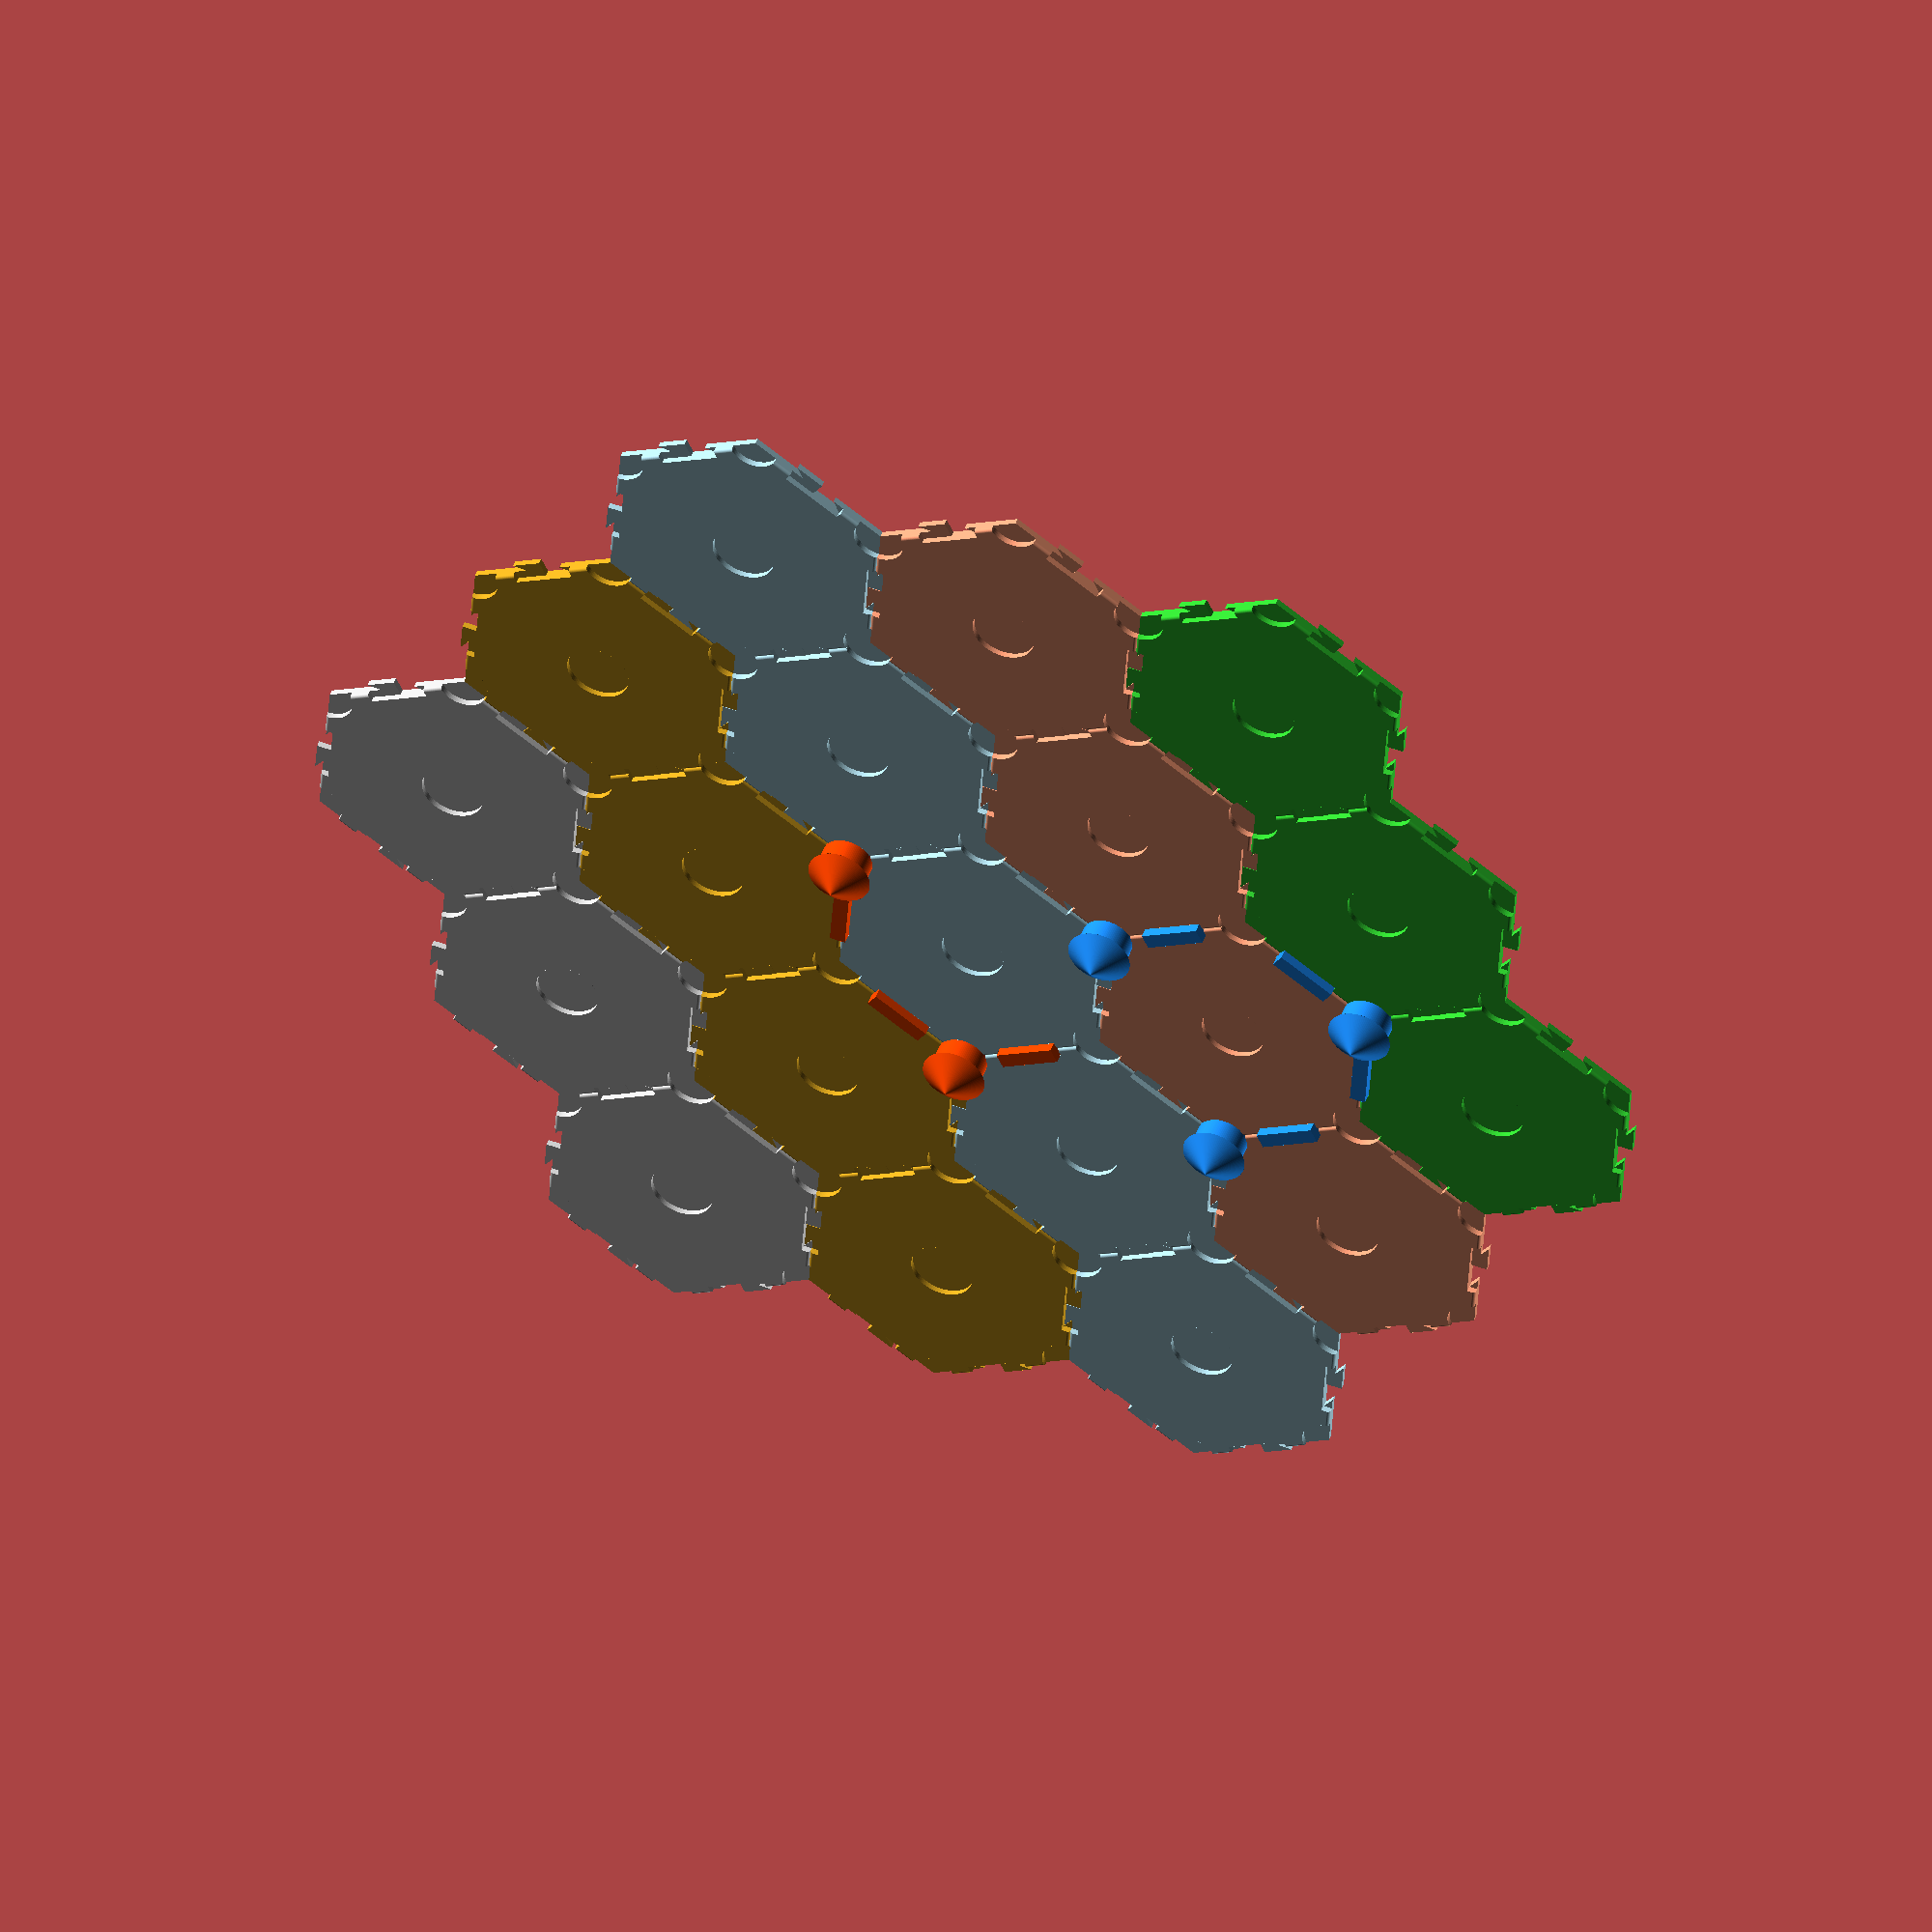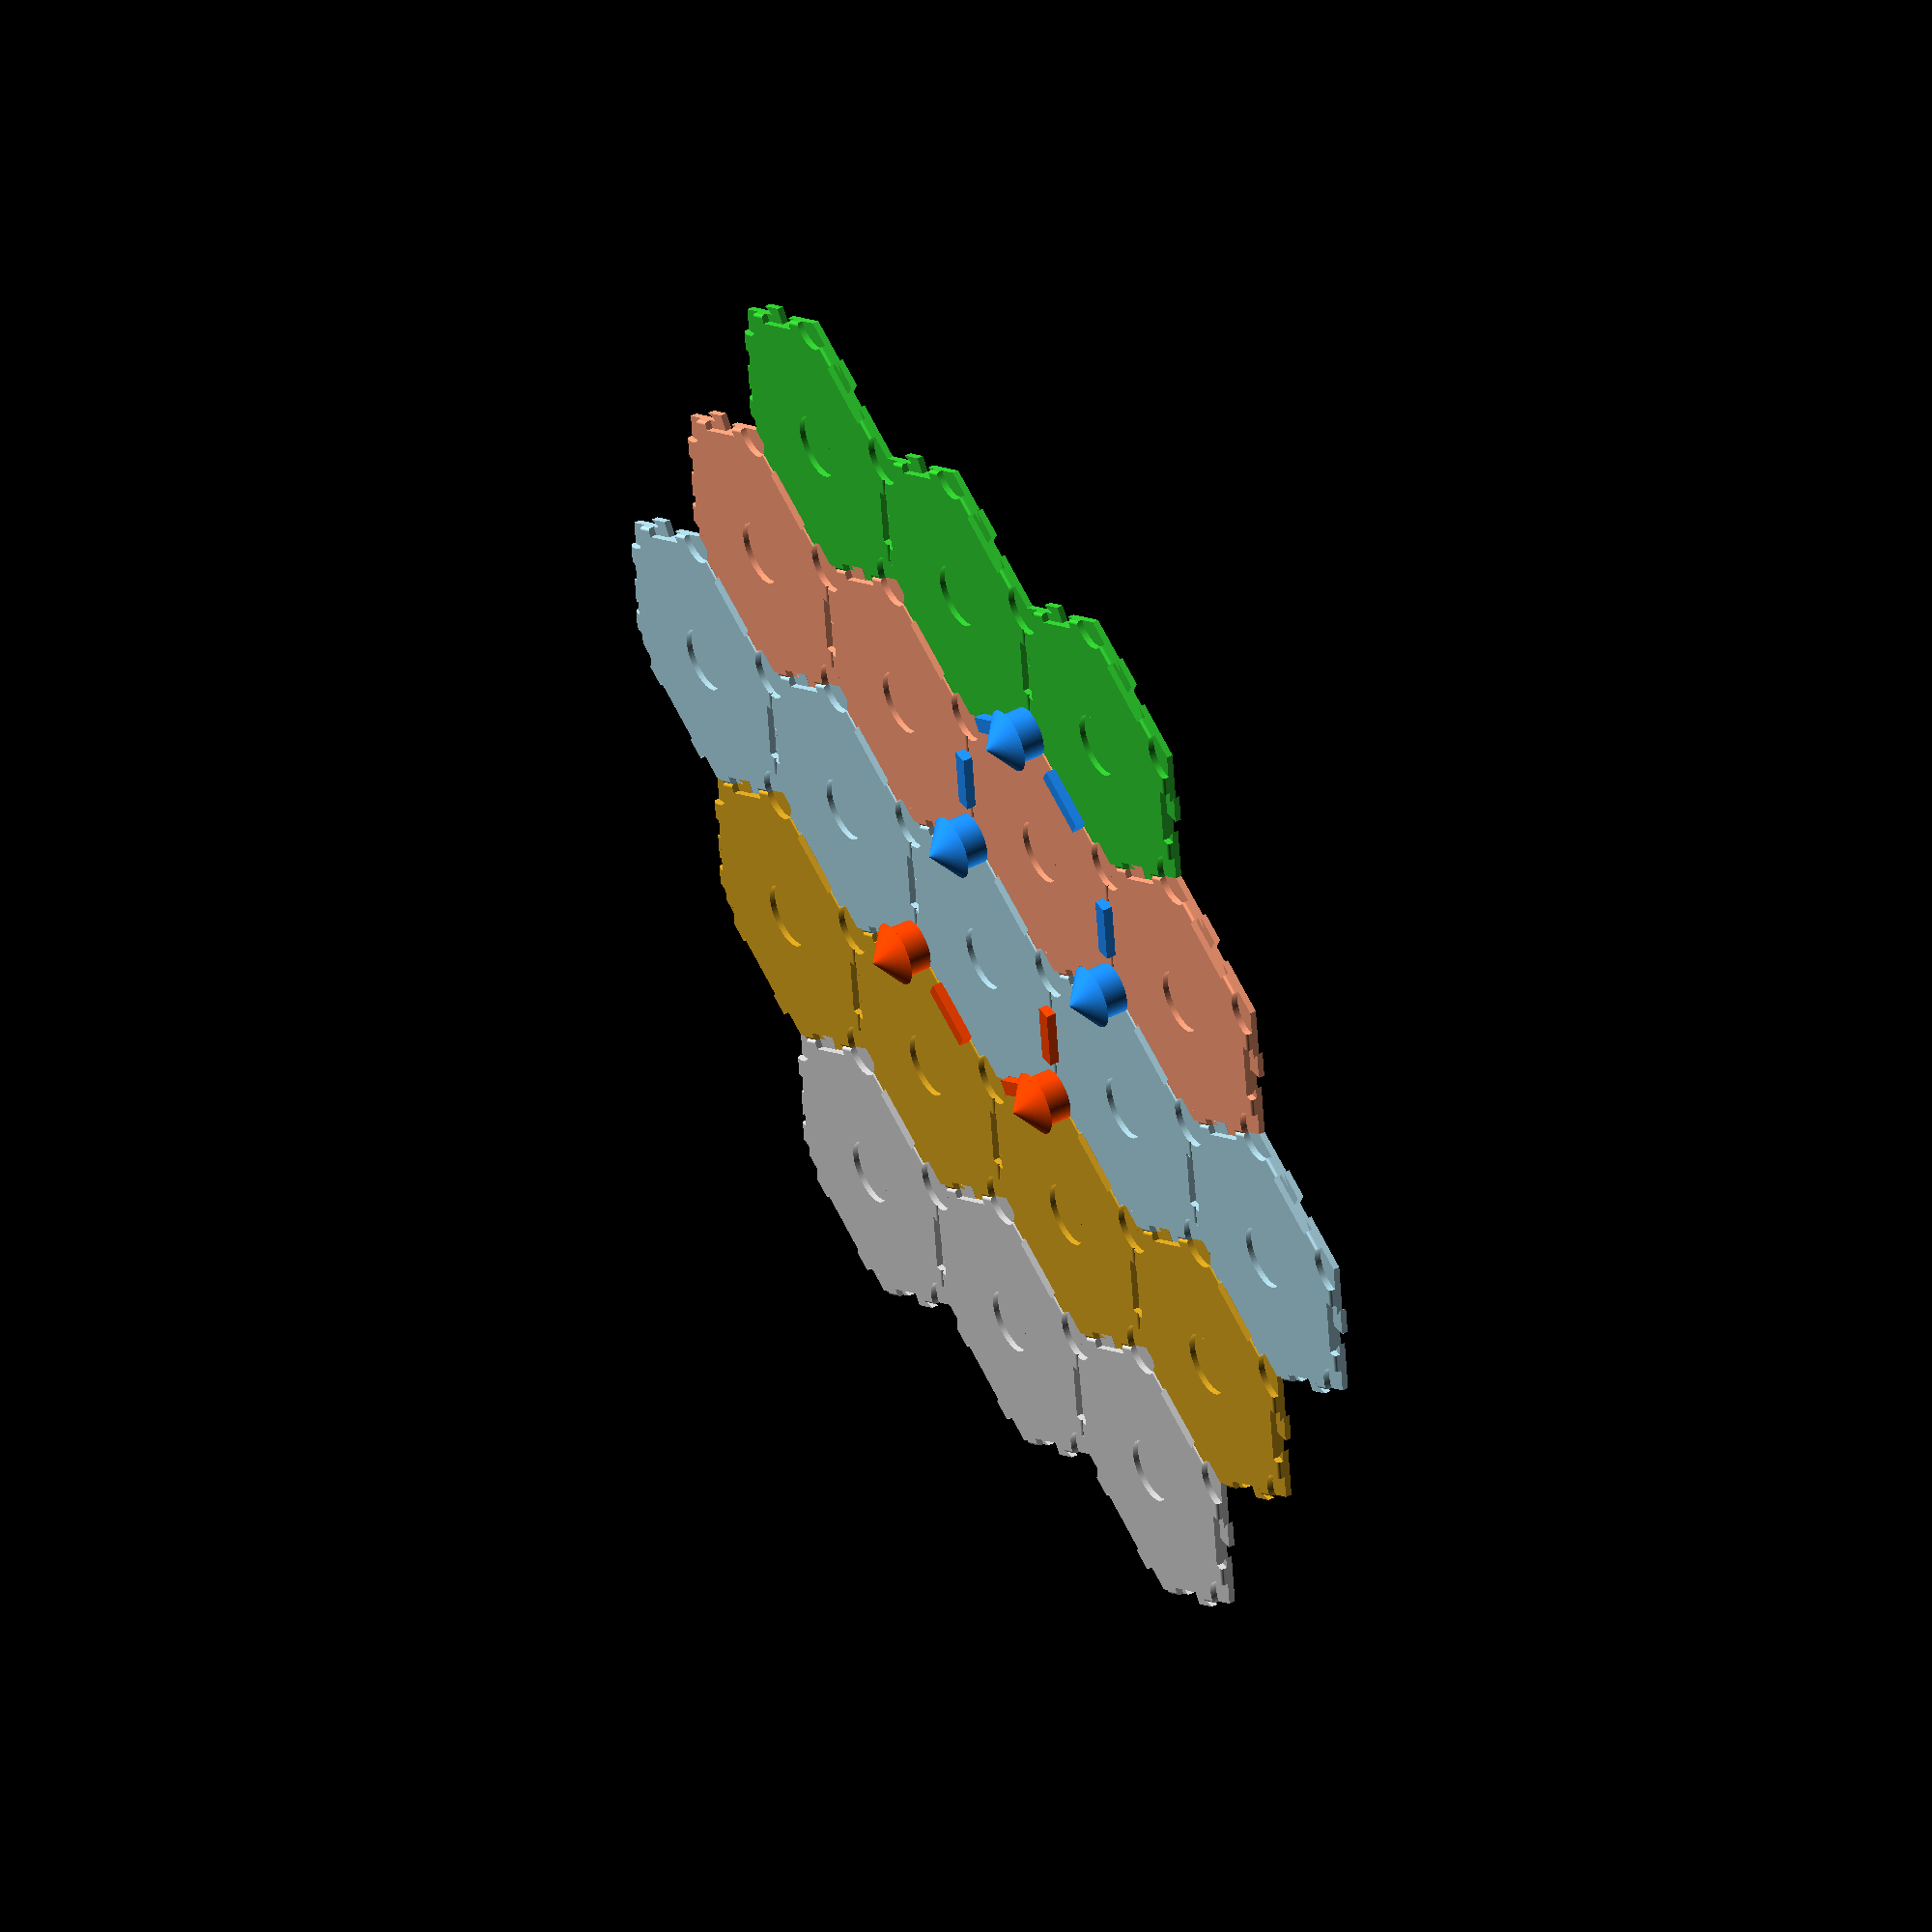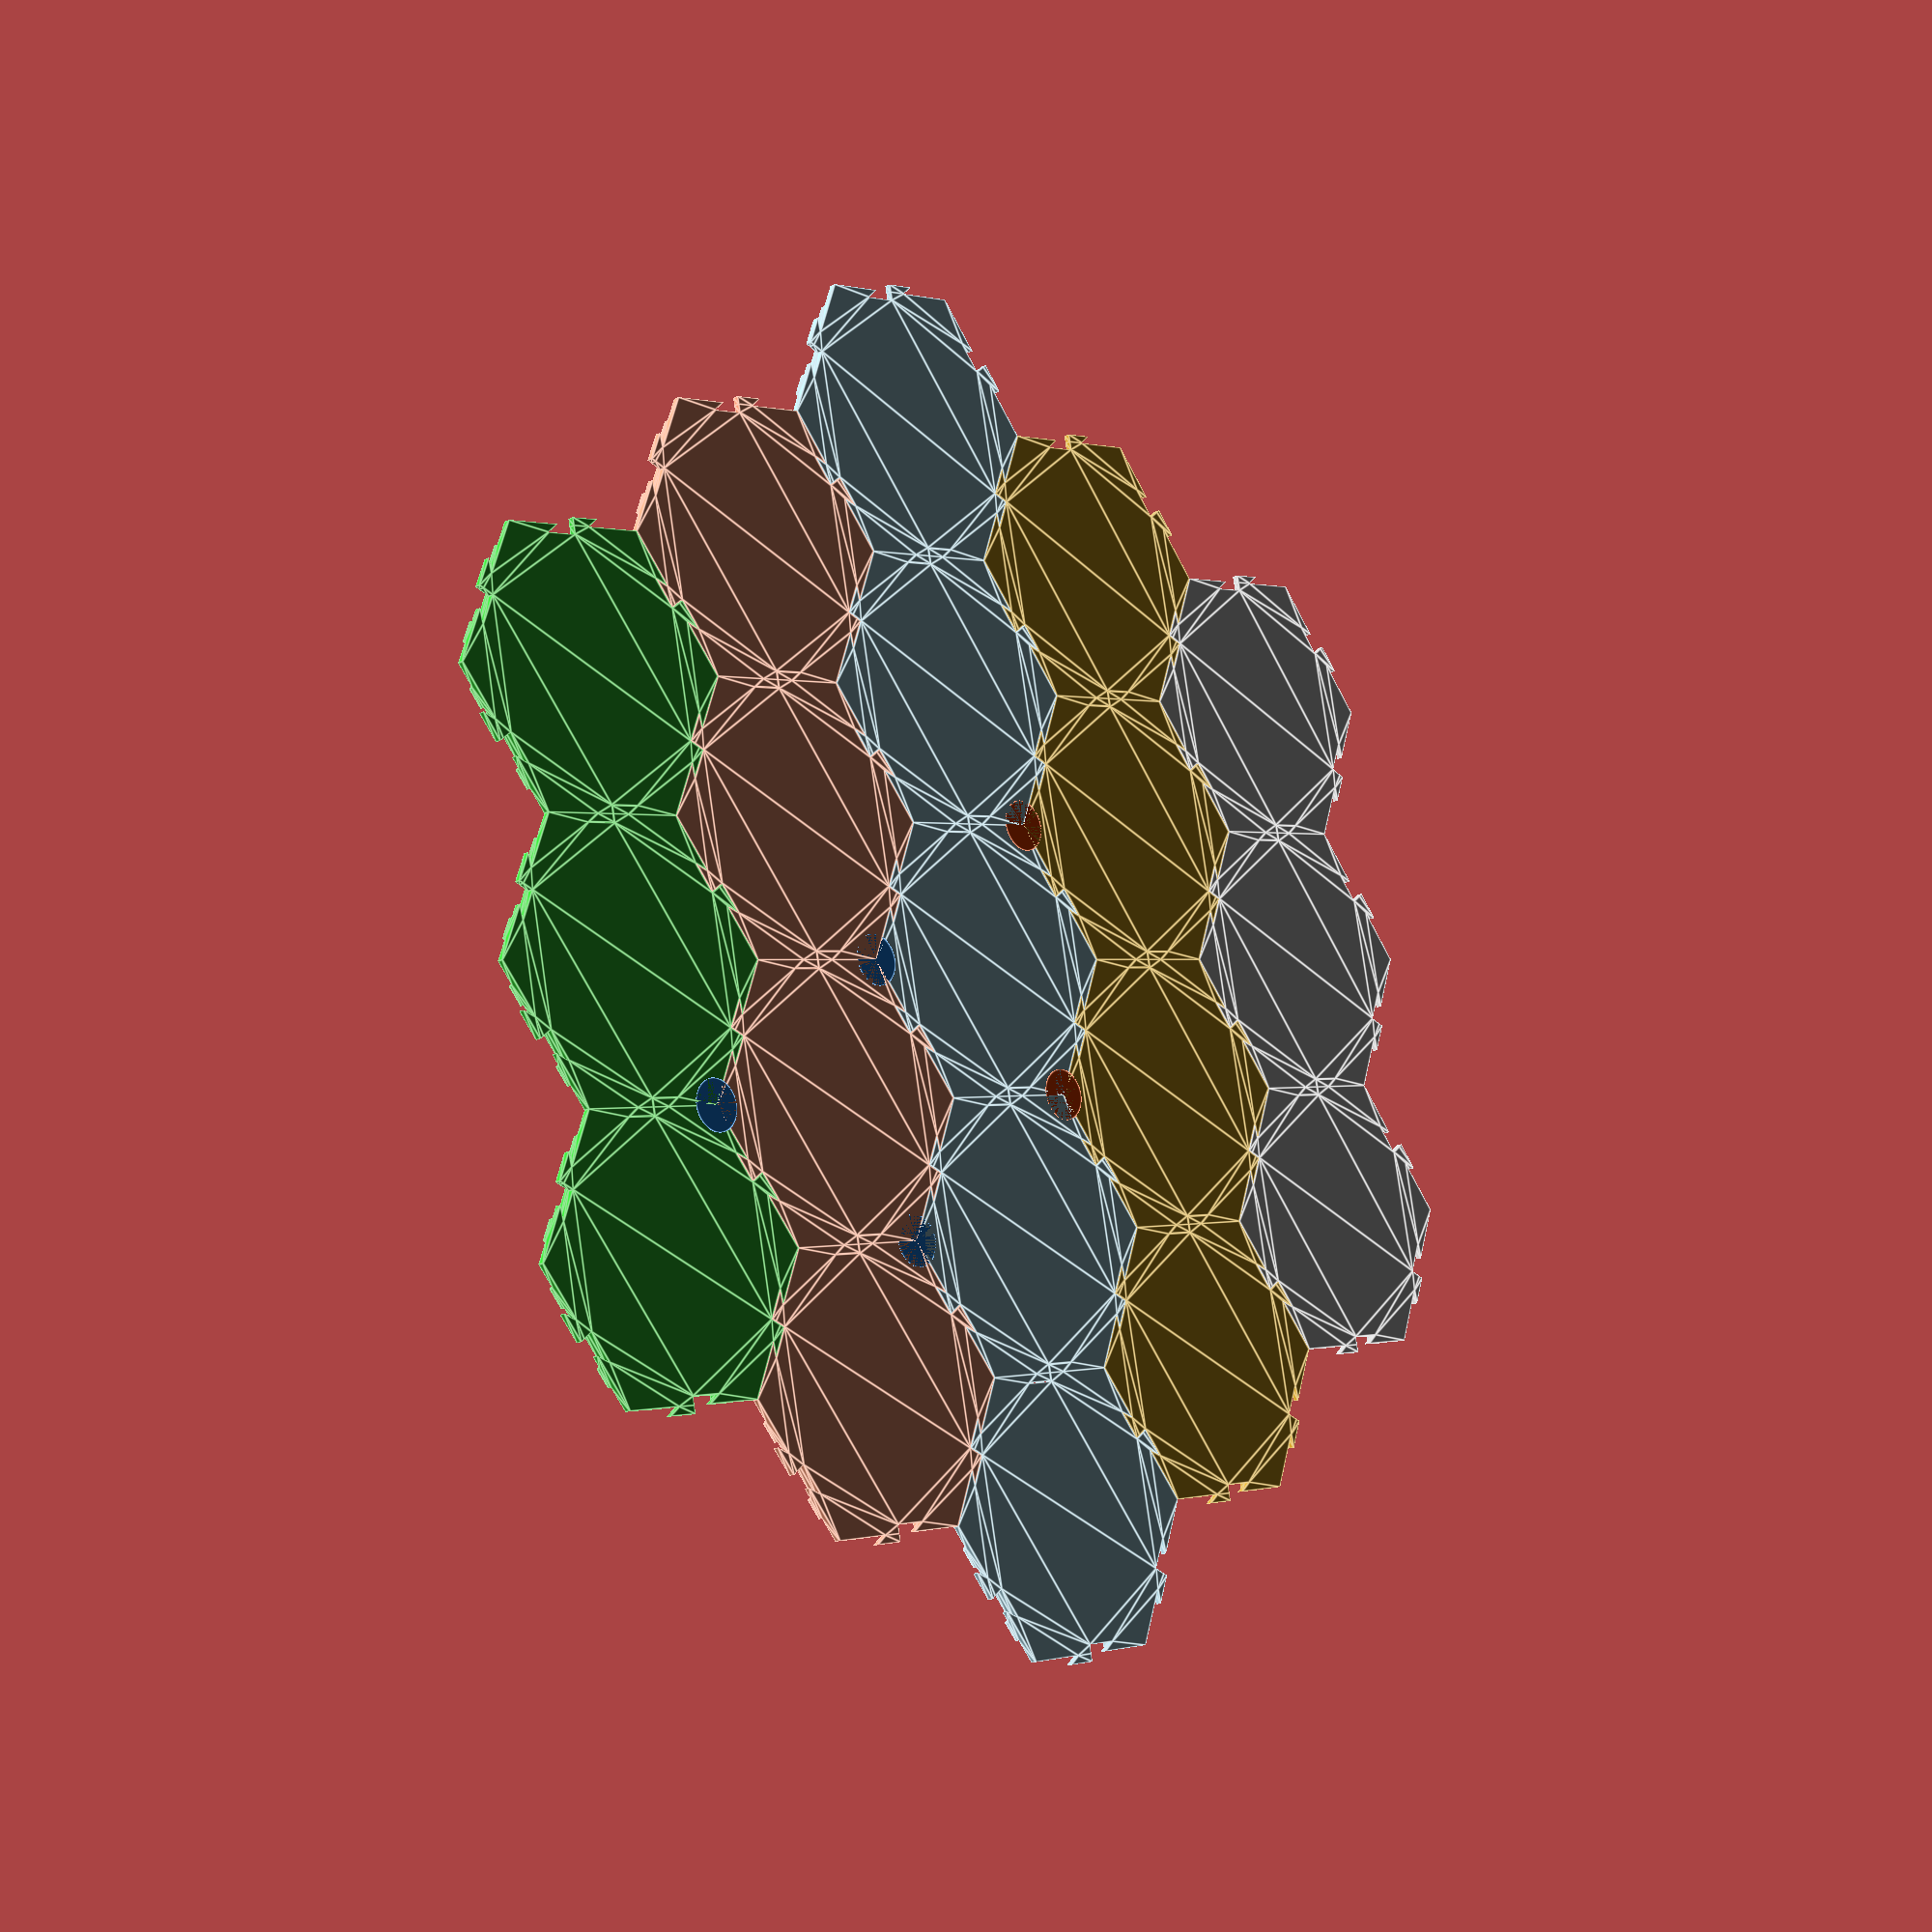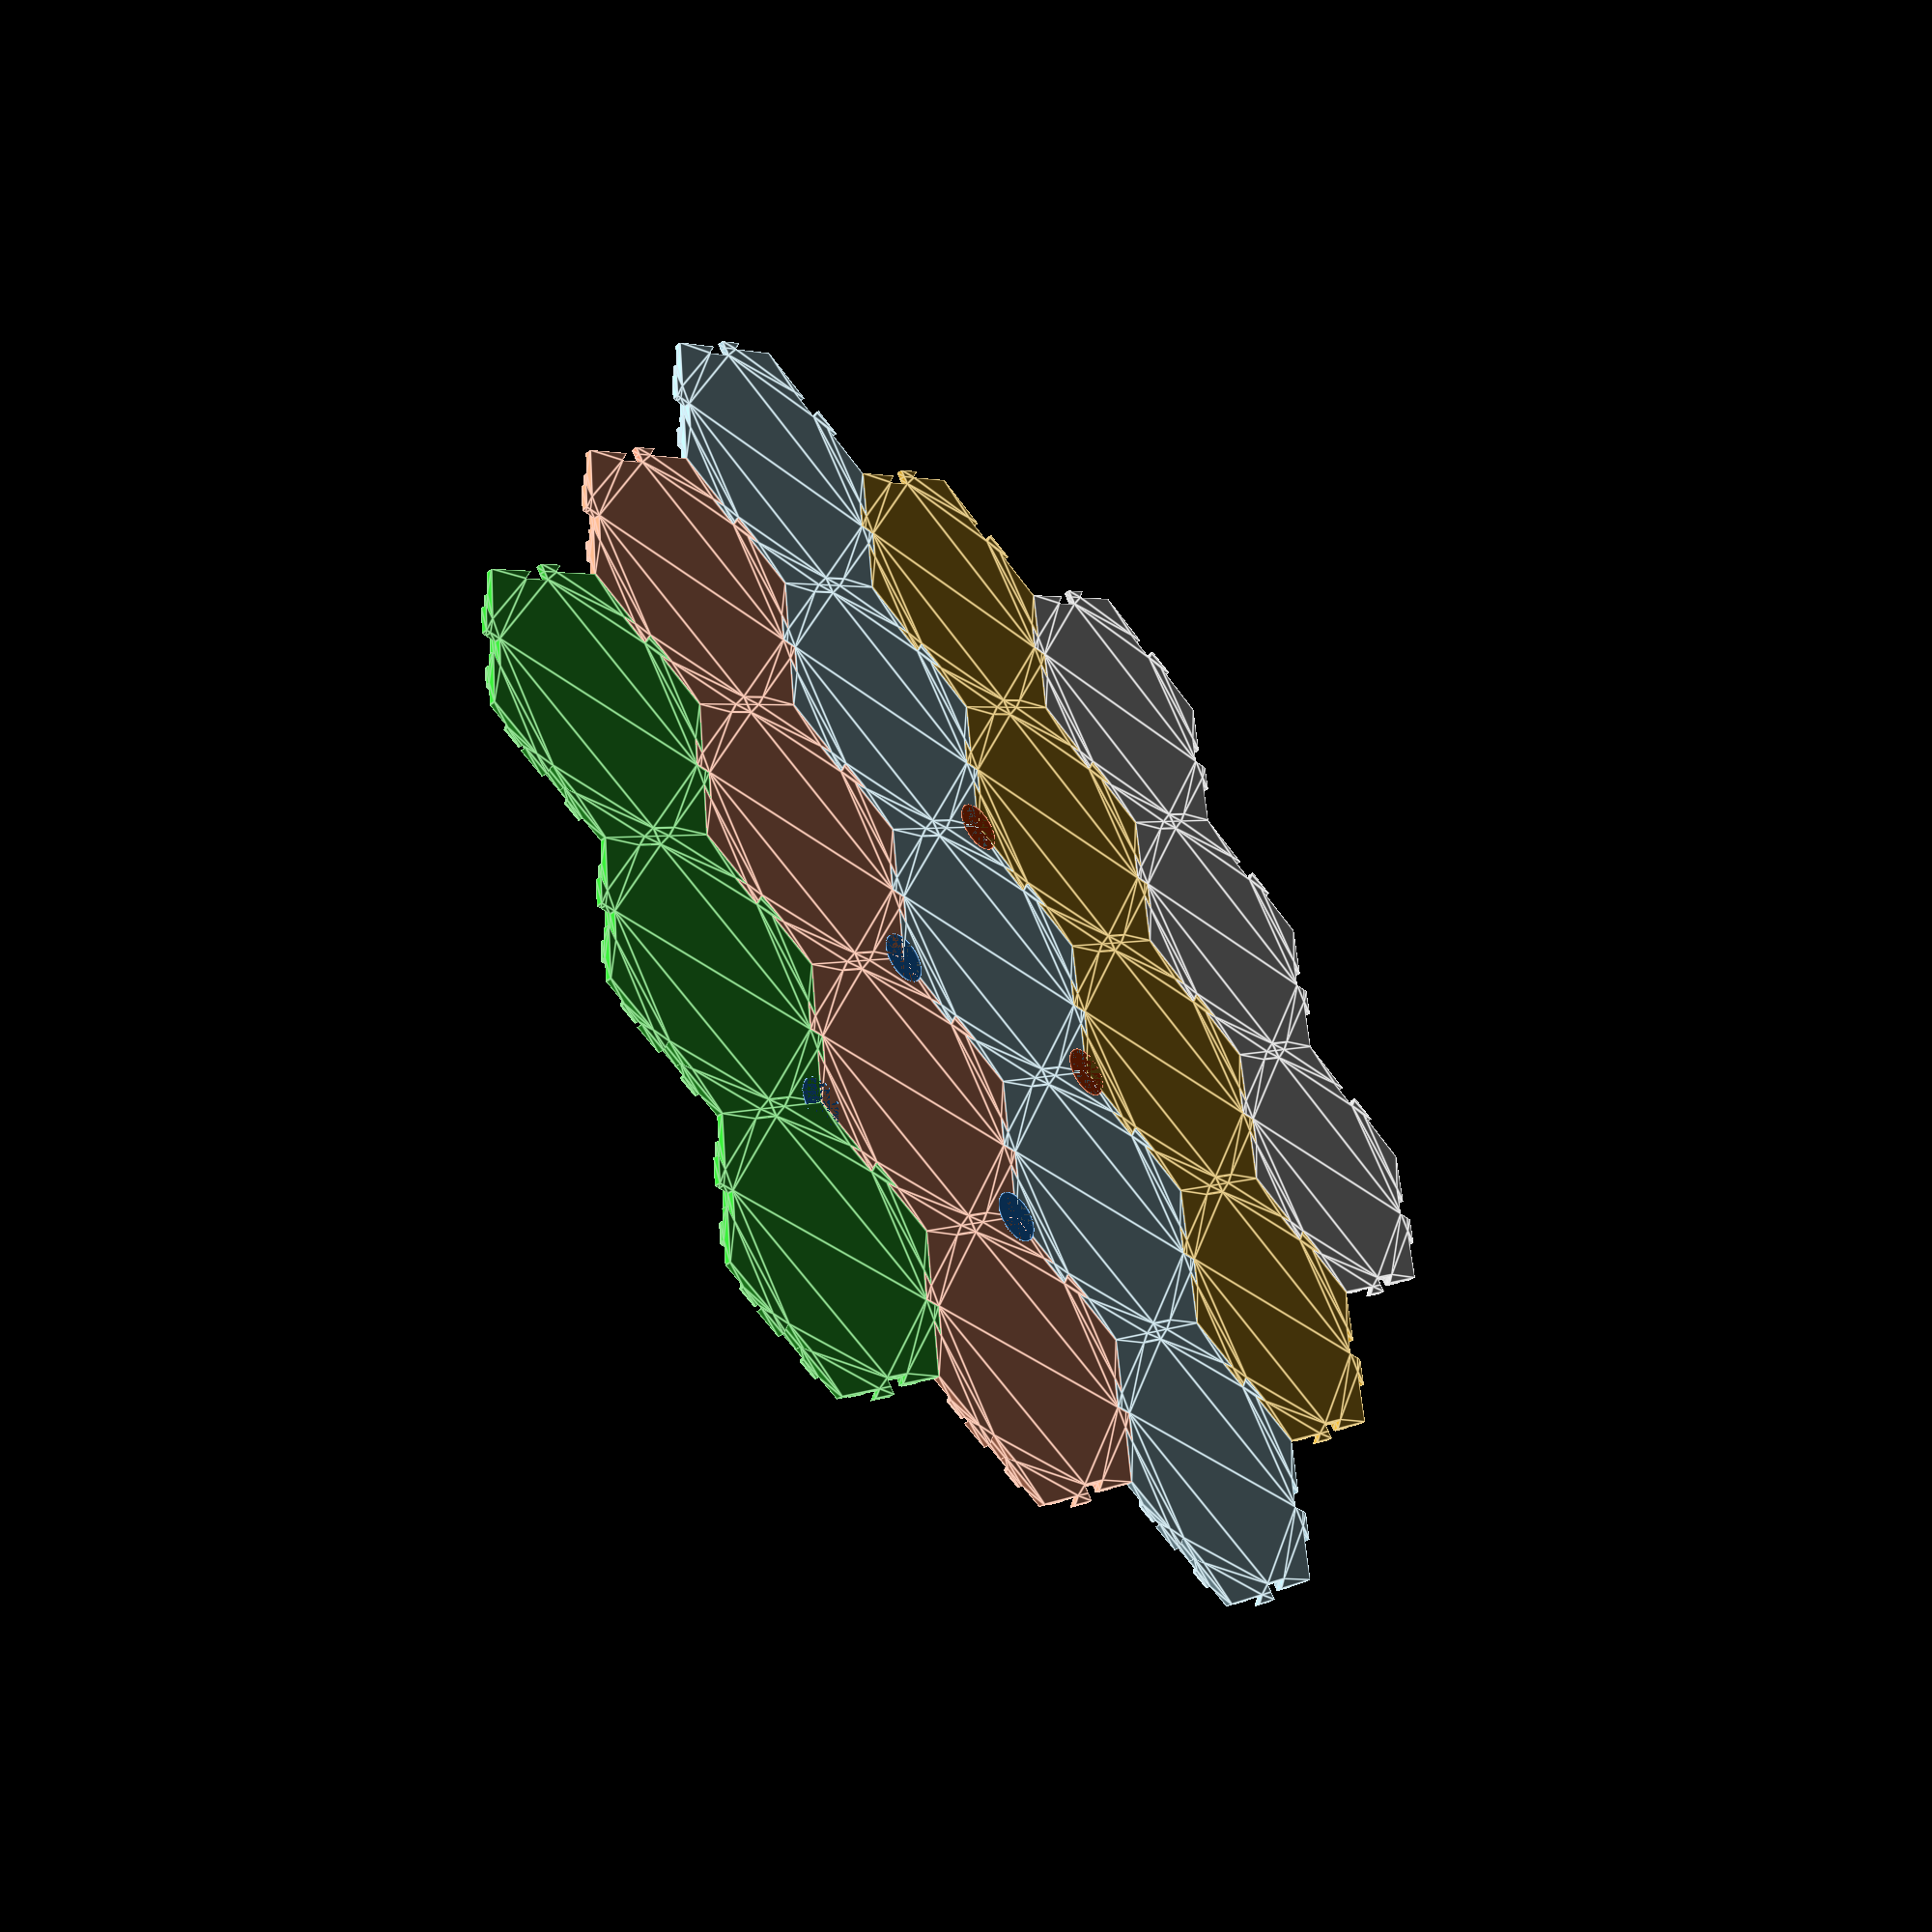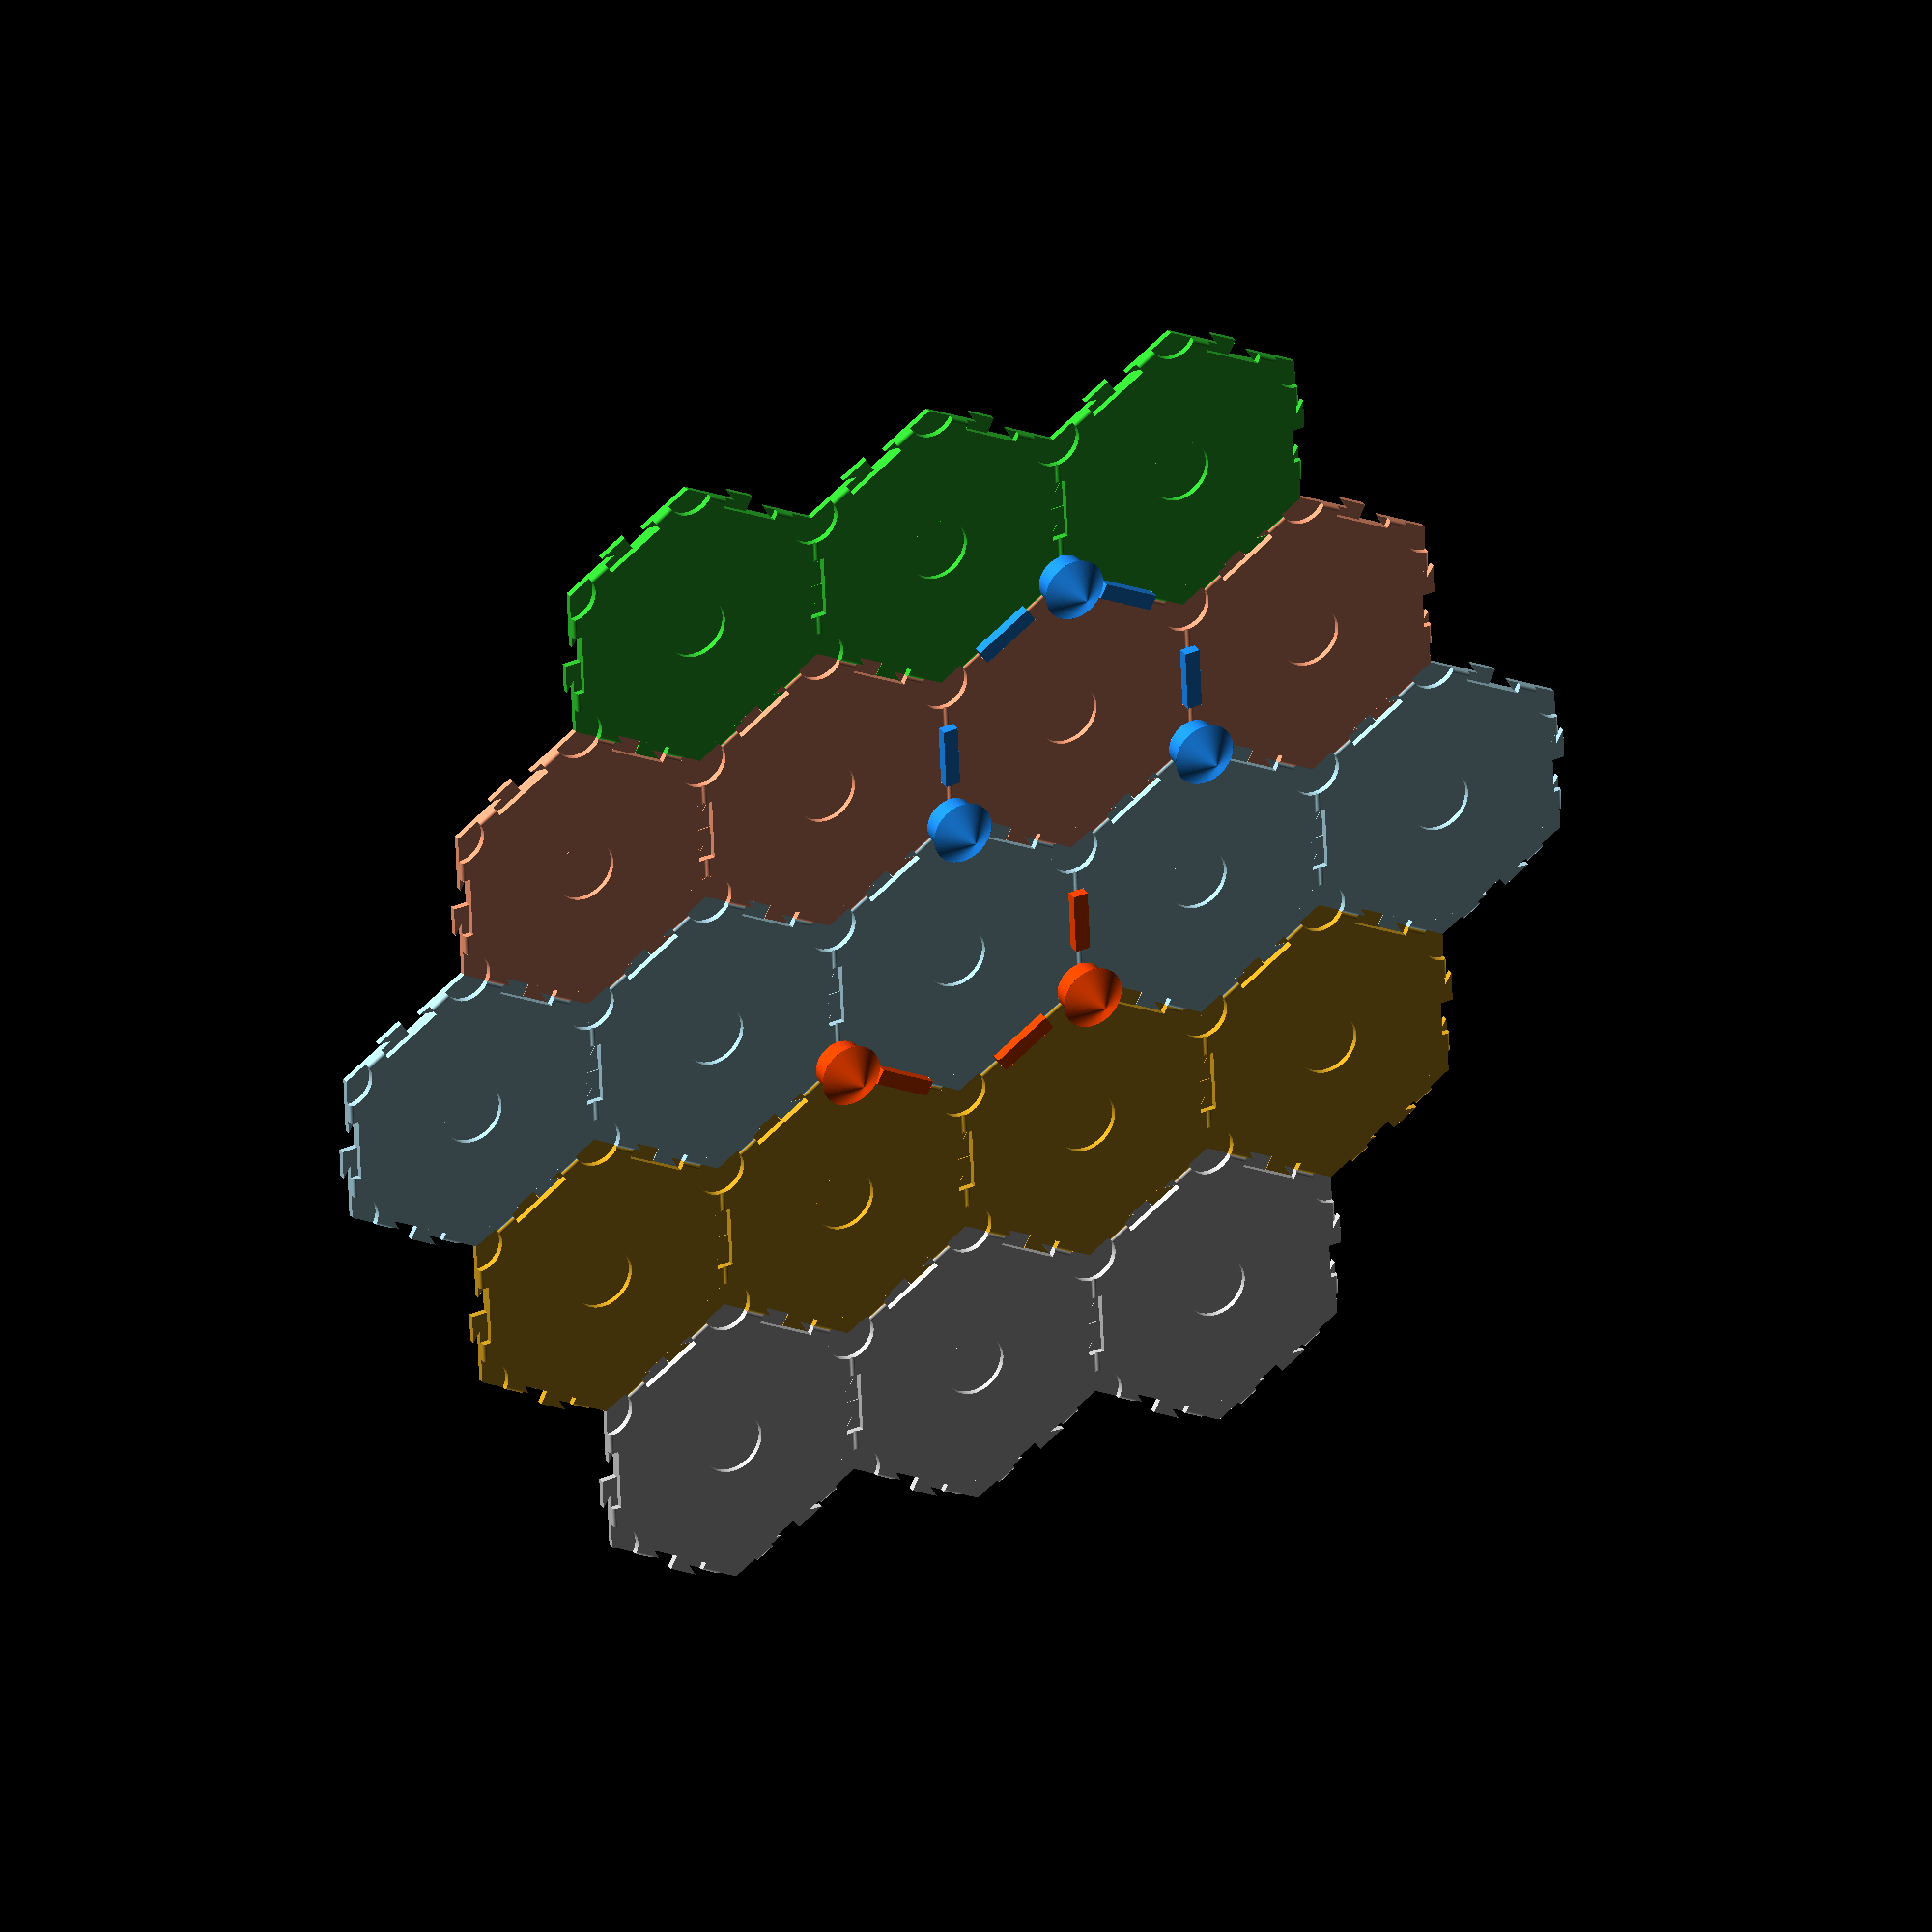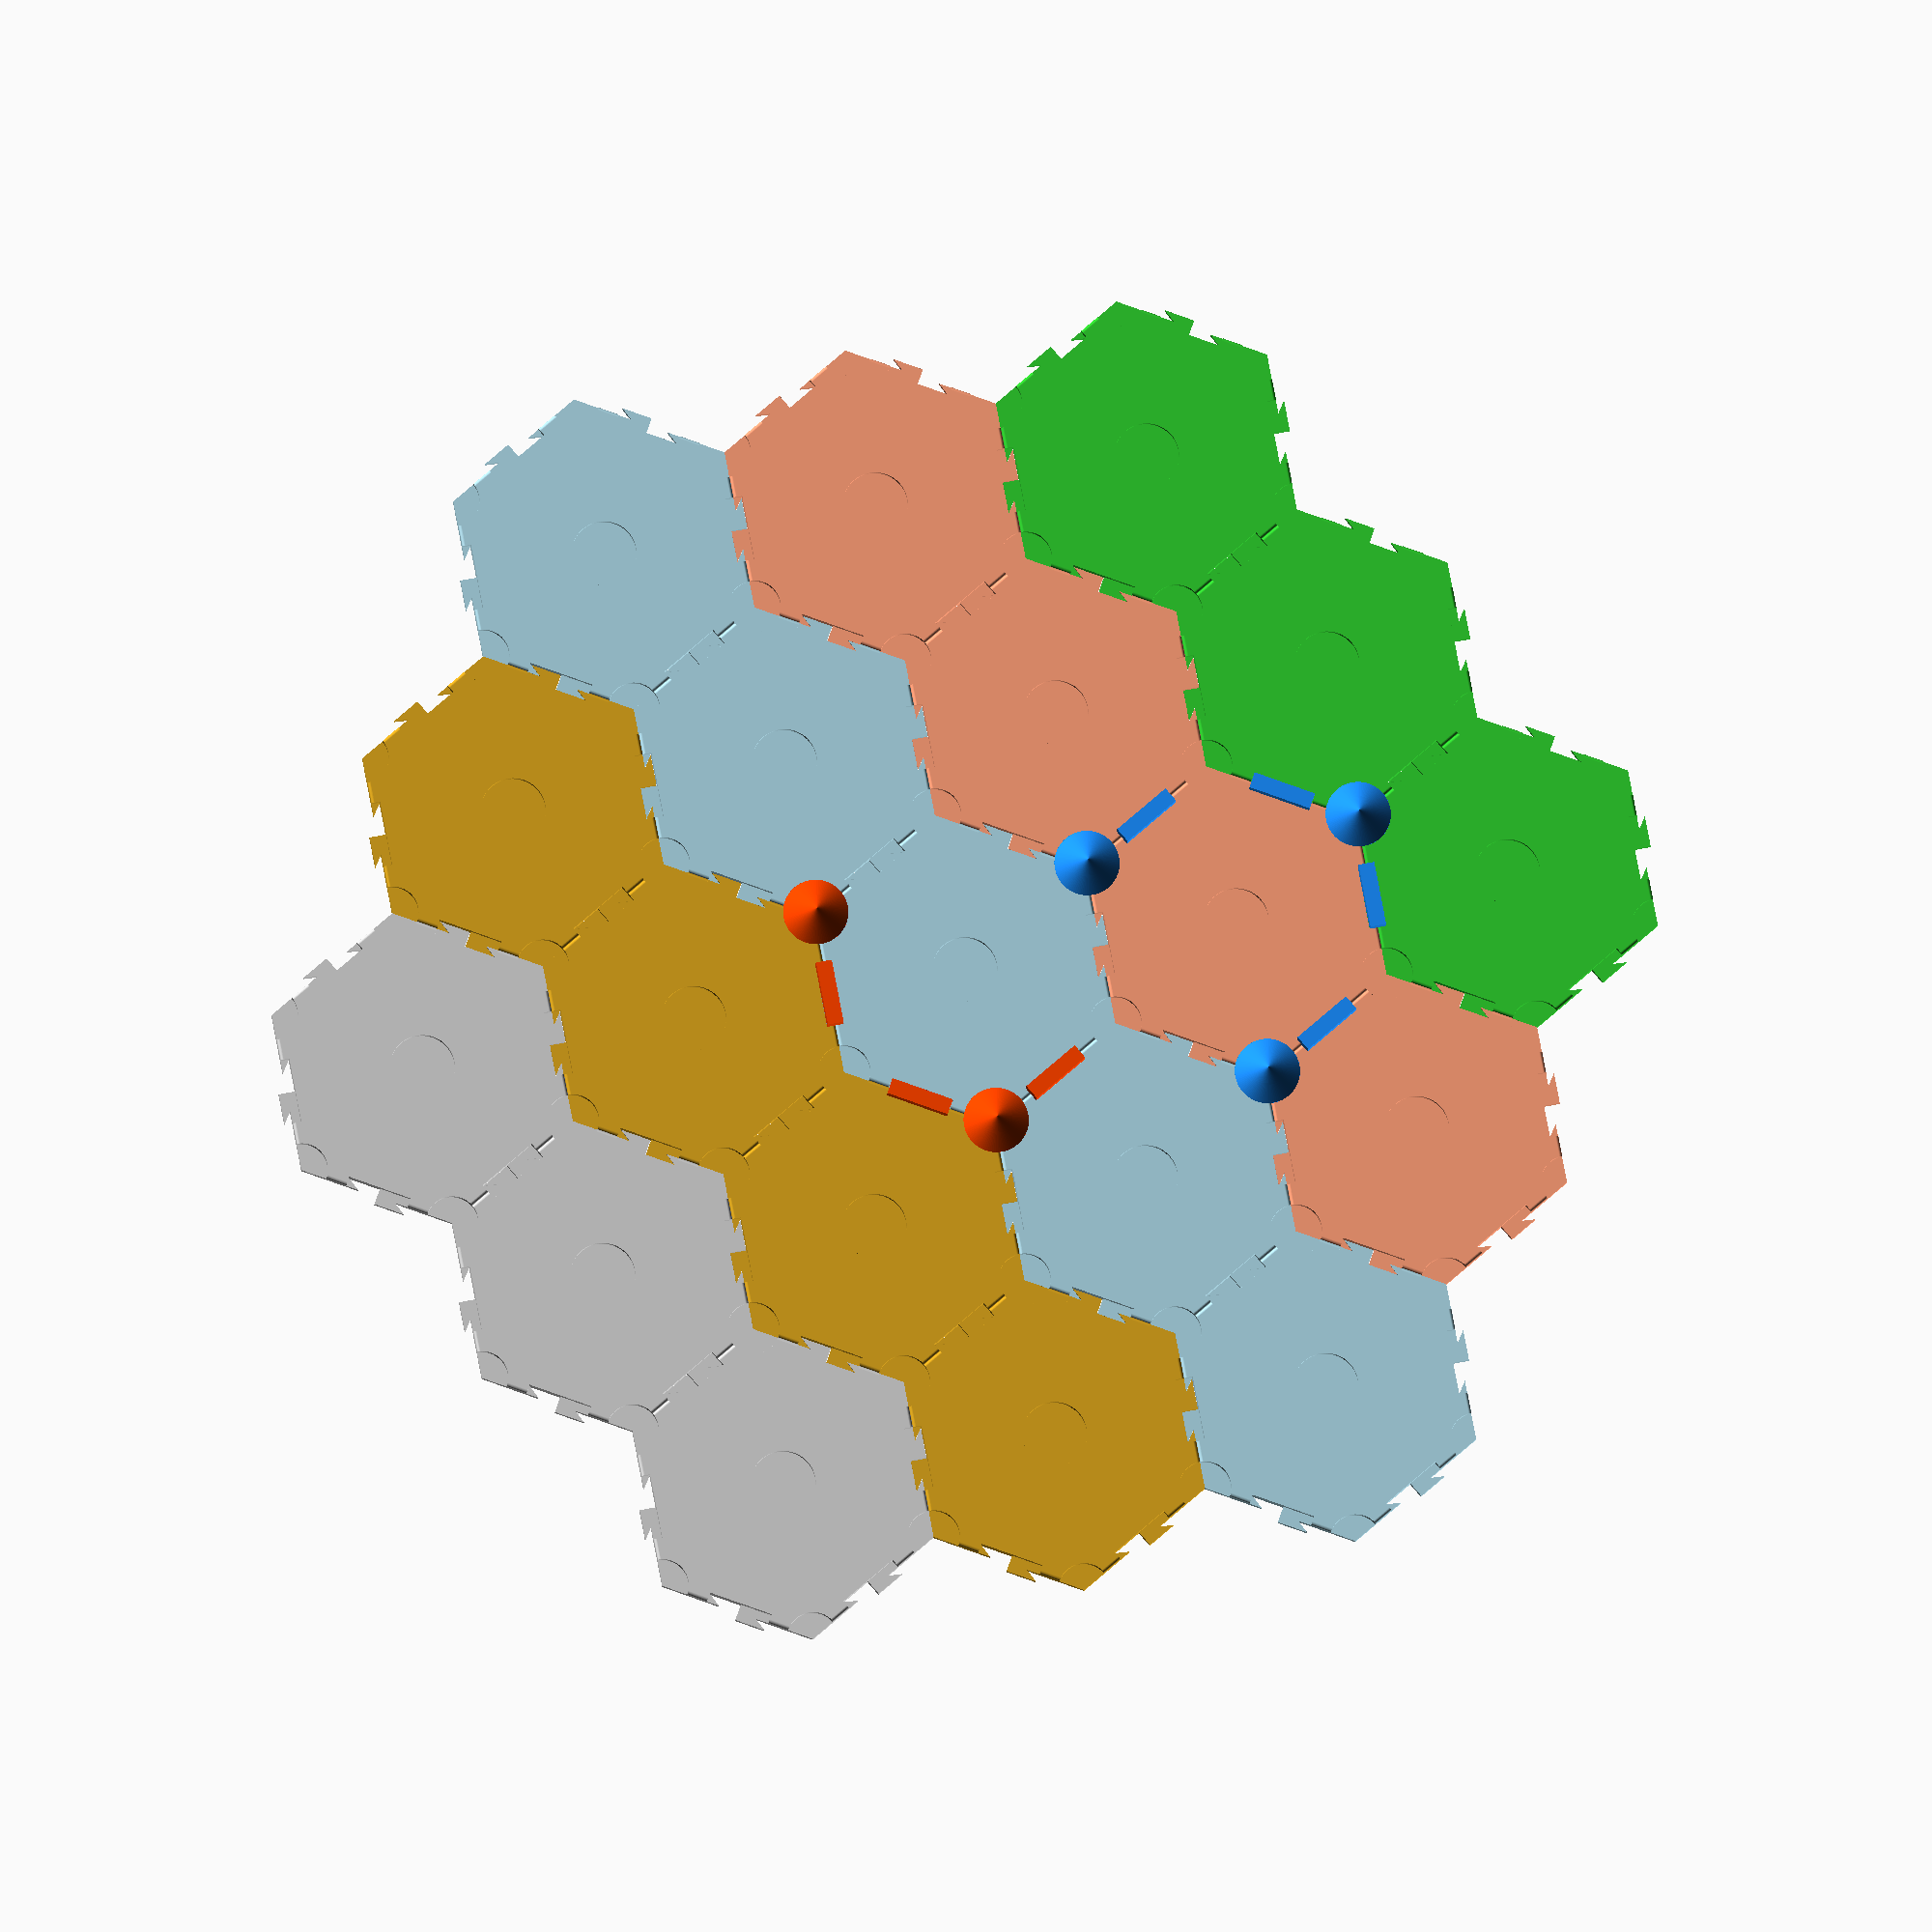
<openscad>
$fn=100;
T=0.1; //Tolerance
TBR=25; //Tile radius/length of the sides
TB=1; //Tile base height
TH=1; //Tile resource height
NR=5+T; //Number radius
NH=1-T; //Number height
PR=4+T; //Piece radius
RH=10; //Road length
RW=2.5; //Road width (recommendeed >2*TH)
UW=2; //Union width

module hex_r(r, h) {
 b=60; d=2*r*sin(b);
 translate([0,0,h/2]) {
  for (t = [-b, 0, b]) rotate([0,0,t]) cube([r, d, h], true);
 }
}

module tile(nonum) {
 module cyl_sub(nonum) {
  if(!nonum) { translate([0,0,TH-NH]) cylinder(h=1.5*NH,r=NR); }
  for (t = [0:1:5]) {
   rotate([0,0,60*t]) translate([TBR,0,0]) cylinder(h=1.5*TH,r=PR);
   put_road(1+t) 
   union() {
    road(RW+2*T,RH+2*T);
    translate([0,-TH/2,TH/2])
    rotate([0,90,0]) difference() {
     cube([1.45*TH,1.45*TH,1.45*TBR],center=true);
     union() {
      translate([0,-1.5*TH/2,0])
       cube([1.5*TH,1.5*TH,1.5*TBR],center=true);
      translate([1.55*TH/2,0,0])
       cube([1.55*TH,1.55*TH,1.55*TBR],center=true);
      cylinder(h=1.6*TBR,r=TH/2,center=true);
     }
    }
   }
   translate([0,0,-TB-.25*(TB+TH)])
   put_road(1+t)
   linear_extrude(1.5*(TB+TH)){
    polygon([[-T/2,0],[-T/2,-T-RW/2],[T+RH/2,-T-RW/2],[-UW+RH/2+T,0],[-UW+RH/2+T,.5],[-T/2,.5]]);
   }
  }
 }
render() {
 difference() {
  union() {
   hex_r(TBR,TB+TH);
   for (t = [0:1:5]) {
    put_road(1+t)
    linear_extrude(TB){
     polygon([[-T/2,0],[-T/2,-RW/2],[UW-RH/2,-RW/2],[UW-RH/2,0],[T-RH/2,RW/2],[-T/2,RW/2]]);
    }
   }
  }
  translate([0,0,TB]) cyl_sub(nonum);
 }
}
}

module road(w,h,circ) {
 translate([0,0,w/2])
 if(!circ) { cube([h,w,w],center=true); }
 else { rotate([0,90,0]) cylinder(h=h,r=w/2,center=true); }
}

module put_road(p) {
 deg=[-60,0,60,120,180,-120];
 x=[1,0,-1,-1,0,1];
 y=[TBR/2,TBR,TBR/2,-TBR/2,-TBR,-TBR/2];
 for(k=p) {
  translate([x[k-1]*cos(30)*TBR*cos(30),y[k-1]*cos(30),0])
  rotate([0,0,deg[k-1]]) children();
 }
}

module put_tile(i,j,nonum) {
 translate([1.5*TBR*i,-TBR*sin(60)*j,0]) children();//tile(nonum);
}

module house(r1,h1,r2,h2) {
 cylinder(h=h1,r=r1);
 translate([0,0,h1-T]) cylinder(h=h2,r1=r2,r2=0);
}

module toshow(good) {
 if (to) {tile();} else {hex_r(TBR,TB+TH);}
}

to=true;

//put_tile(0,0) toshow(to);
//put_tile(1.5,1.5) toshow(to);

for (k=[0:1:2]) {
 color("LightGrey") put_tile(k+2,k) toshow(to);
 color("Goldenrod") put_tile(k+1,1+k) toshow(to);
 color("LightBlue") put_tile(k,2+k) toshow(to);
 color("LightSalmon") put_tile(k,4+k) toshow(to);
 color("LimeGreen") put_tile(k,6+k) toshow(to);
}
color("Goldenrod") put_tile(4,4) toshow(to);
color("LightSalmon") put_tile(3,7) toshow(to);
color("LightBlue") {
 put_tile(4,6) toshow(to);
 put_tile(3,5) toshow(to);
}

color("DodgerBlue") {
 put_tile(0,4) {
  translate([TBR,0,0]) house(PR,1.5*PR,1.25*PR,PR);
 }
 put_tile(1,5) {
  rotate([0,0,-120]) translate([TBR,0,0]) house(PR,1.5*PR,1.25*PR,PR);
  translate([TBR,0,0]) house(PR,1.5*PR,1.25*PR,PR);
  translate([0,0,TB]){ put_road([3,4,5,6]) road(RW,RH); }
 }
}

color("OrangeRed") {
 put_tile(2,4) {
  translate([TBR,0,0]) house(PR,1.5*PR,1.25*PR,PR);
  translate([0,0,TB]){ put_road([1,2,3]) road(RW,RH); }
 }
 put_tile(1,3) {
  translate([TBR,0,0]) house(PR,1.5*PR,1.25*PR,PR);
 }
}
</openscad>
<views>
elev=313.1 azim=213.9 roll=19.5 proj=o view=wireframe
elev=133.9 azim=323.7 roll=120.6 proj=o view=wireframe
elev=196.3 azim=71.8 roll=45.2 proj=p view=edges
elev=41.9 azim=276.5 roll=131.3 proj=p view=edges
elev=329.6 azim=147.5 roll=331.0 proj=o view=solid
elev=189.4 azim=19.2 roll=182.8 proj=o view=wireframe
</views>
